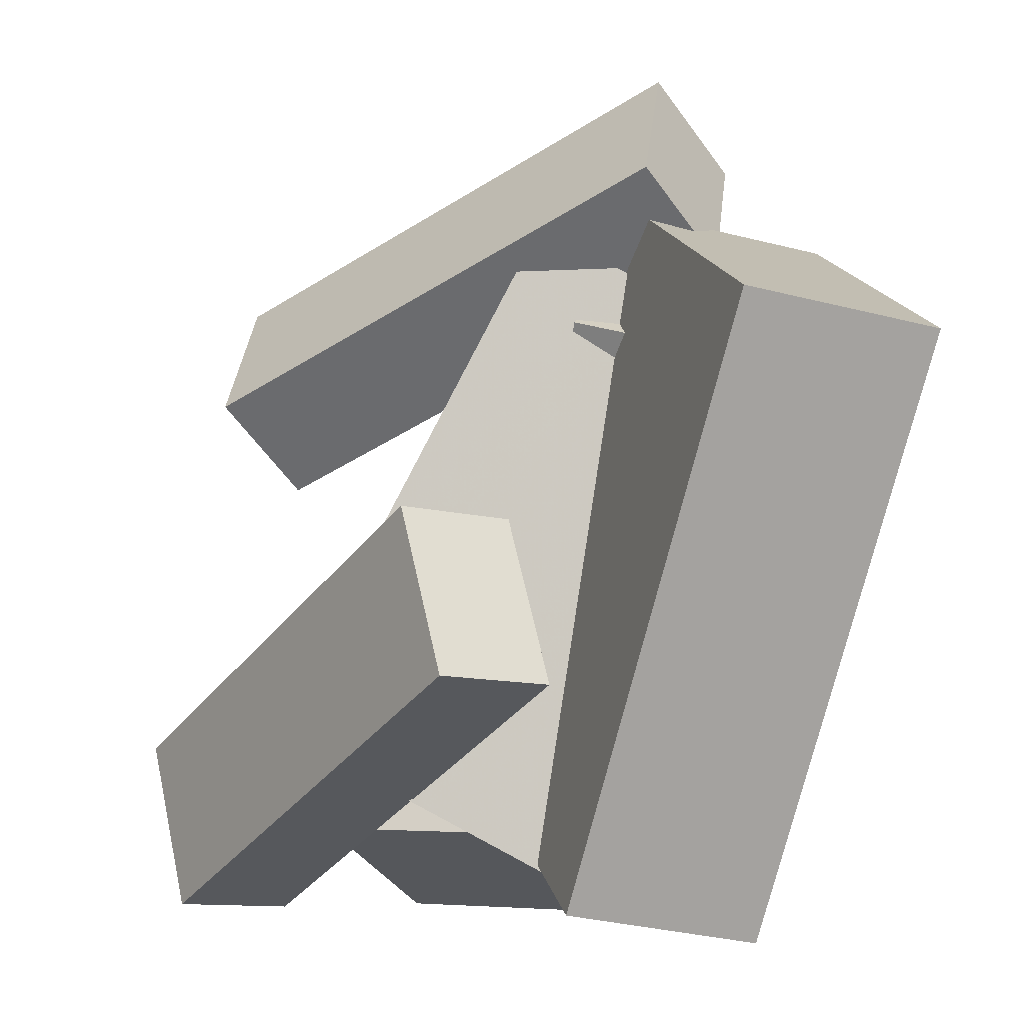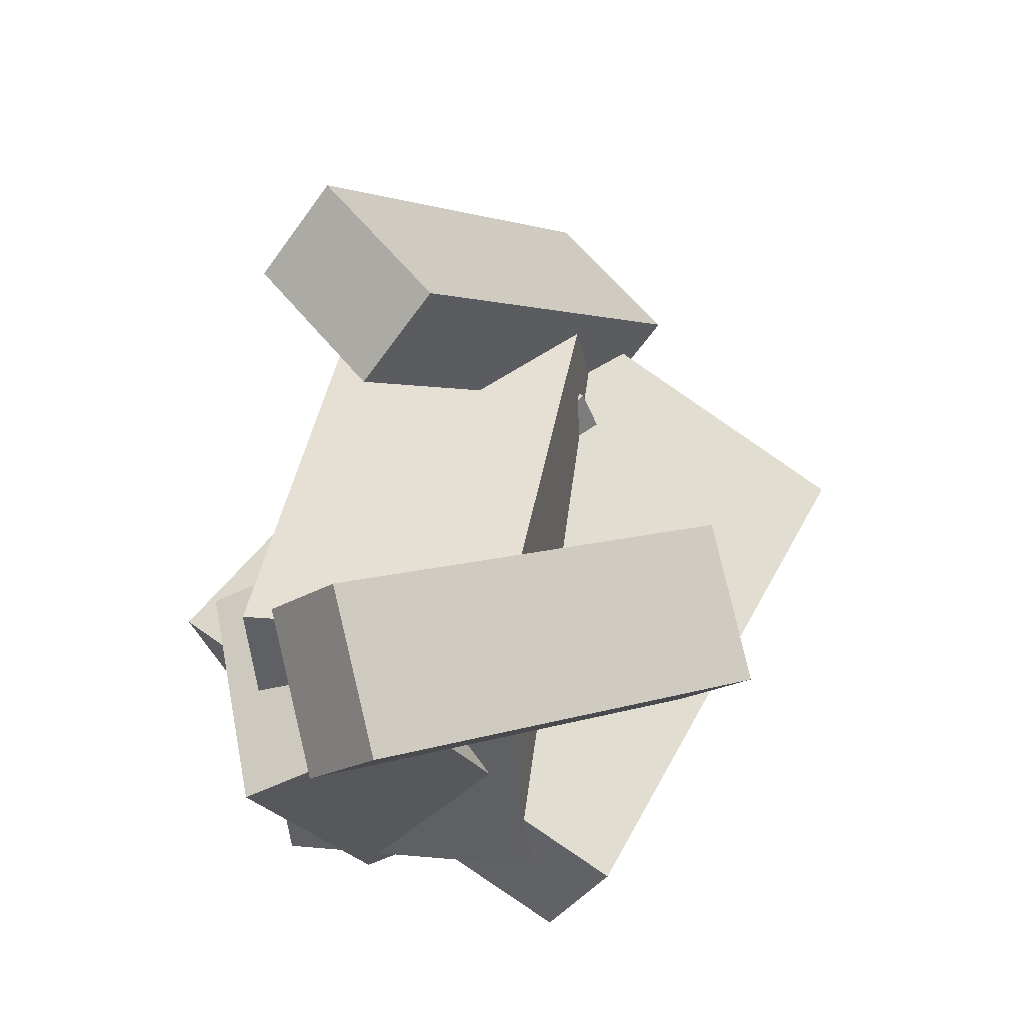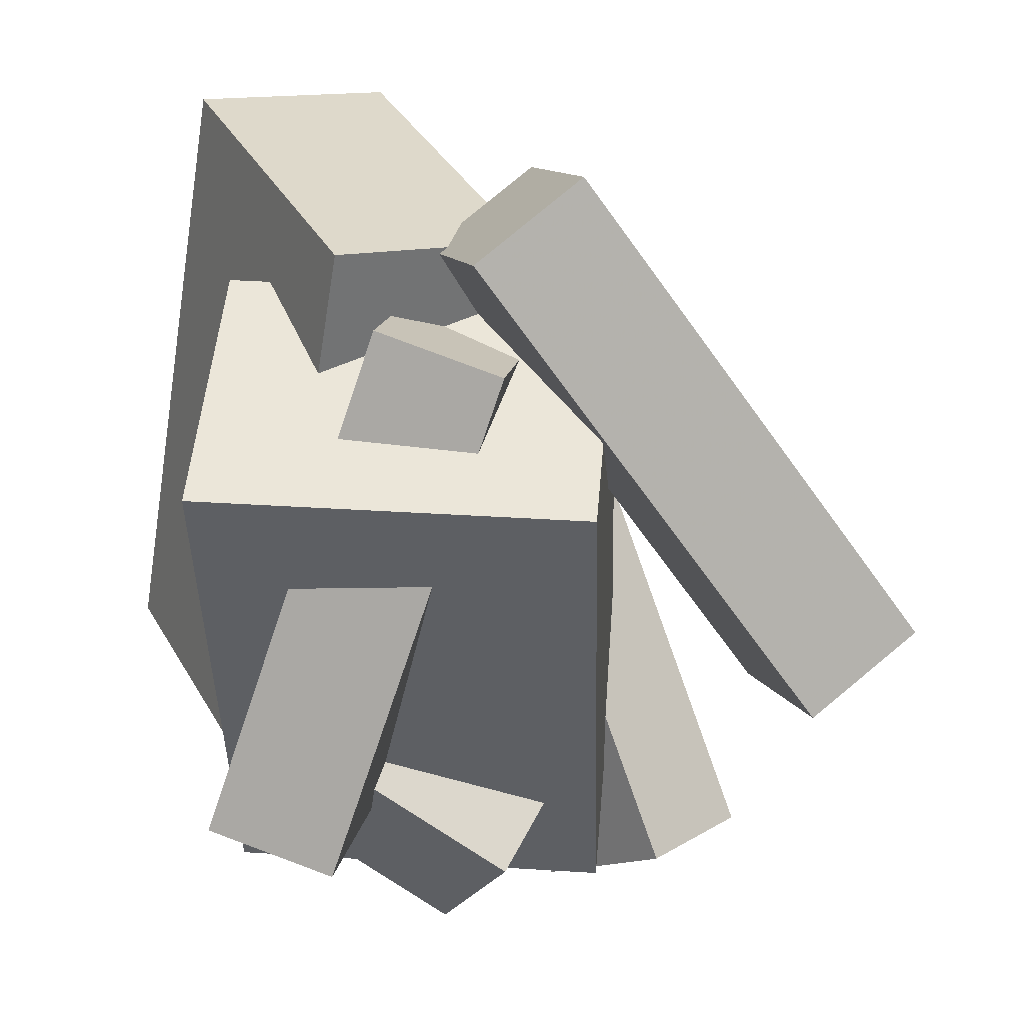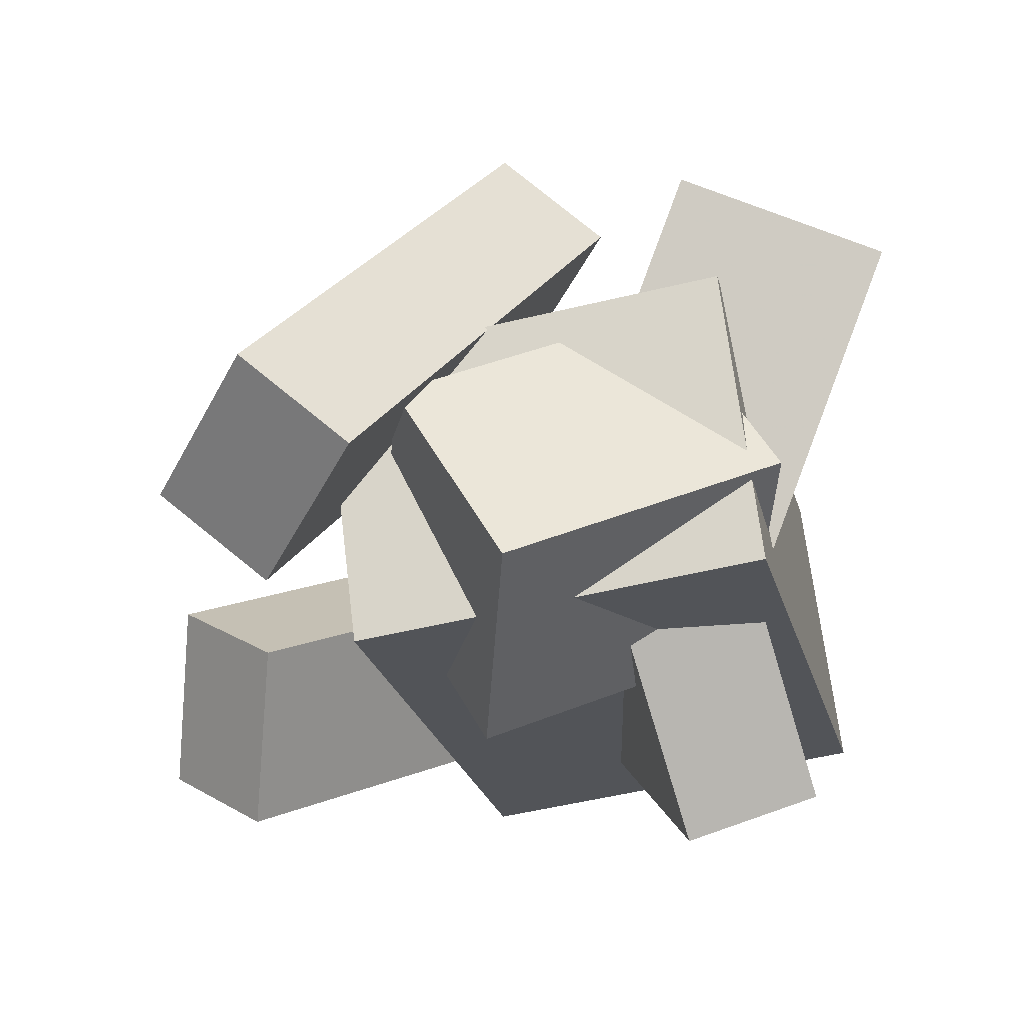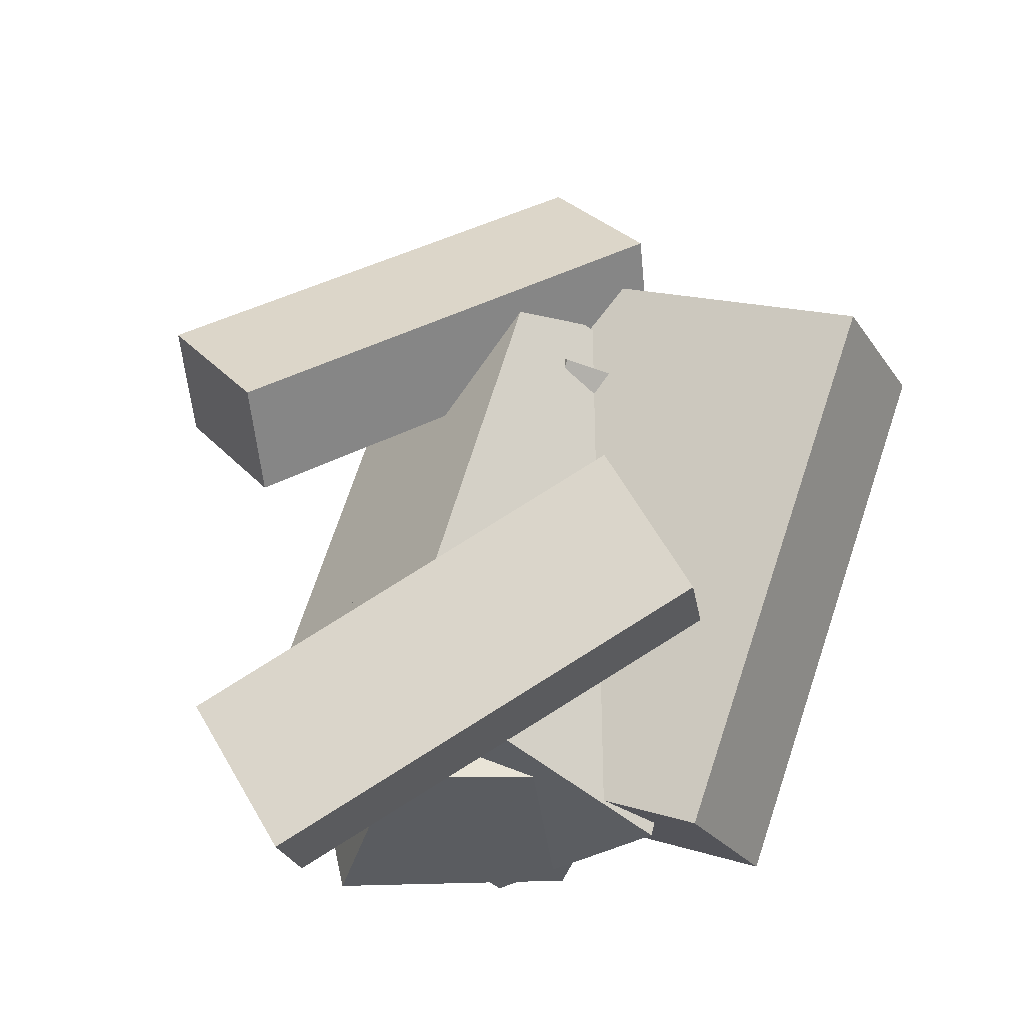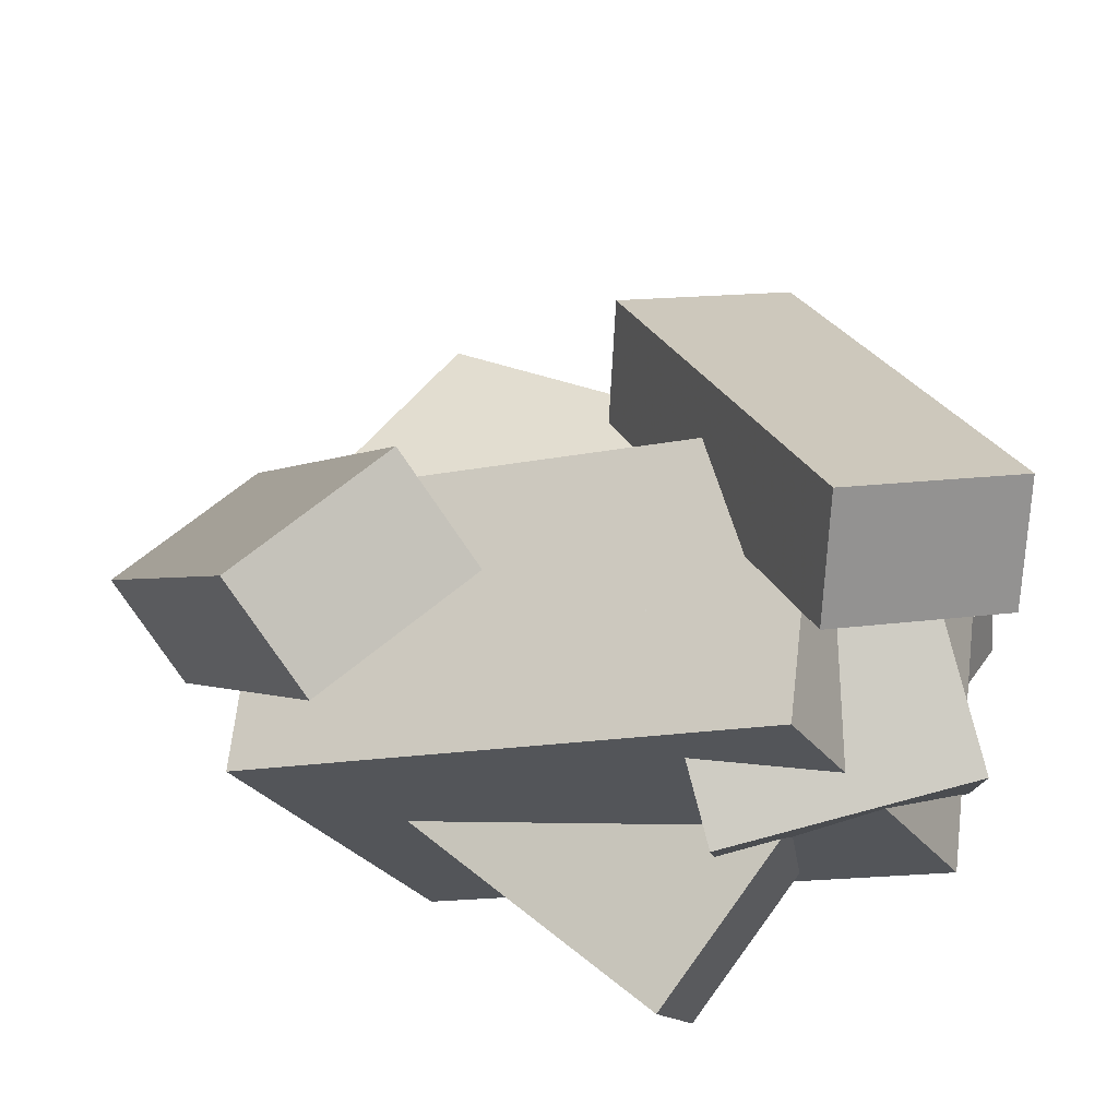
<metadata>
{"format":"obj","ext":"obj","renderer":"f3d","projection":"perspective","resolution":1024,"background":"white","views":[{"elev":75.3,"azim":-162.7,"up":"+Y"},{"elev":-37.3,"azim":90.0,"up":"+Z"},{"elev":-30.6,"azim":-9.5,"up":"+Y"},{"elev":-32.9,"azim":-177.3,"up":"+Y"},{"elev":-35.8,"azim":135.2,"up":"+Z"},{"elev":-33.0,"azim":106.7,"up":"+Y"}]}
</metadata>
<code>
v 0.1278 -0.2046 -0.1576
v 0.0467 -0.1287 0.2686
v -0.1537 -0.1818 -0.2153
v -0.2349 -0.1059 0.2109
v 0.1521 0.009621 -0.1912
v 0.07092 0.0855 0.235
v -0.1295 0.03243 -0.2488
v -0.2107 0.1083 0.1774
f 1.0 7.0 5.0
f 1.0 3.0 7.0
f 1.0 4.0 3.0
f 1.0 2.0 4.0
f 3.0 8.0 7.0
f 3.0 4.0 8.0
f 5.0 7.0 8.0
f 5.0 8.0 6.0
f 1.0 5.0 6.0
f 1.0 6.0 2.0
f 2.0 6.0 8.0
f 2.0 8.0 4.0
v 0.2148 -0.1073 0.02326
v 0.2322 -0.1968 0.1317
v -0.0706 0.1048 0.2442
v -0.05322 0.01525 0.3526
v 0.2855 -0.04976 0.05943
v 0.3029 -0.1393 0.1678
v 0.0001306 0.1623 0.2804
v 0.01751 0.07275 0.3888
f 9.0 15.0 13.0
f 9.0 11.0 15.0
f 9.0 12.0 11.0
f 9.0 10.0 12.0
f 11.0 16.0 15.0
f 11.0 12.0 16.0
f 13.0 15.0 16.0
f 13.0 16.0 14.0
f 9.0 13.0 14.0
f 9.0 14.0 10.0
f 10.0 14.0 16.0
f 10.0 16.0 12.0
v -0.1494 -0.1645 -0.1325
v -0.1427 0.05696 0.292
v -0.2469 0.05322 -0.2445
v -0.2403 0.2746 0.18
v -0.009084 -0.1158 -0.16
v -0.002414 0.1056 0.2645
v -0.1066 0.1019 -0.2721
v -0.09994 0.3233 0.1524
f 17.0 23.0 21.0
f 17.0 19.0 23.0
f 17.0 20.0 19.0
f 17.0 18.0 20.0
f 19.0 24.0 23.0
f 19.0 20.0 24.0
f 21.0 23.0 24.0
f 21.0 24.0 22.0
f 17.0 21.0 22.0
f 17.0 22.0 18.0
f 18.0 22.0 24.0
f 18.0 24.0 20.0
v -0.02039 -0.02836 0.2842
v 0.02232 0.08535 0.1705
v -0.1127 0.003445 0.2813
v -0.07001 0.1172 0.1676
v -0.1006 -0.2873 -0.005114
v -0.05789 -0.1736 -0.1188
v -0.1929 -0.2555 -0.007985
v -0.1502 -0.1418 -0.1216
f 25.0 31.0 29.0
f 25.0 27.0 31.0
f 25.0 28.0 27.0
f 25.0 26.0 28.0
f 27.0 32.0 31.0
f 27.0 28.0 32.0
f 29.0 31.0 32.0
f 29.0 32.0 30.0
f 25.0 29.0 30.0
f 25.0 30.0 26.0
f 26.0 30.0 32.0
f 26.0 32.0 28.0
v -0.09119 0.03475 -0.206
v -0.07078 -0.002606 -0.02058
v 0.09673 -0.05701 -0.2452
v 0.1171 -0.09437 -0.05975
v -0.1675 -0.1125 -0.2273
v -0.1471 -0.1499 -0.04184
v 0.02038 -0.2043 -0.2665
v 0.04079 -0.2416 -0.08102
f 33.0 39.0 37.0
f 33.0 35.0 39.0
f 33.0 36.0 35.0
f 33.0 34.0 36.0
f 35.0 40.0 39.0
f 35.0 36.0 40.0
f 37.0 39.0 40.0
f 37.0 40.0 38.0
f 33.0 37.0 38.0
f 33.0 38.0 34.0
f 34.0 38.0 40.0
f 34.0 40.0 36.0
v 0.02506 0.2242 -0.1522
v -0.04776 0.1695 -0.1252
v 0.09233 0.1922 -0.03571
v 0.0195 0.1374 -0.00873
v 0.1917 -0.08707 -0.3341
v 0.1188 -0.1418 -0.3072
v 0.2589 -0.1192 -0.2176
v 0.1861 -0.1739 -0.1907
f 41.0 47.0 45.0
f 41.0 43.0 47.0
f 41.0 44.0 43.0
f 41.0 42.0 44.0
f 43.0 48.0 47.0
f 43.0 44.0 48.0
f 45.0 47.0 48.0
f 45.0 48.0 46.0
f 41.0 45.0 46.0
f 41.0 46.0 42.0
f 42.0 46.0 48.0
f 42.0 48.0 44.0

</code>
